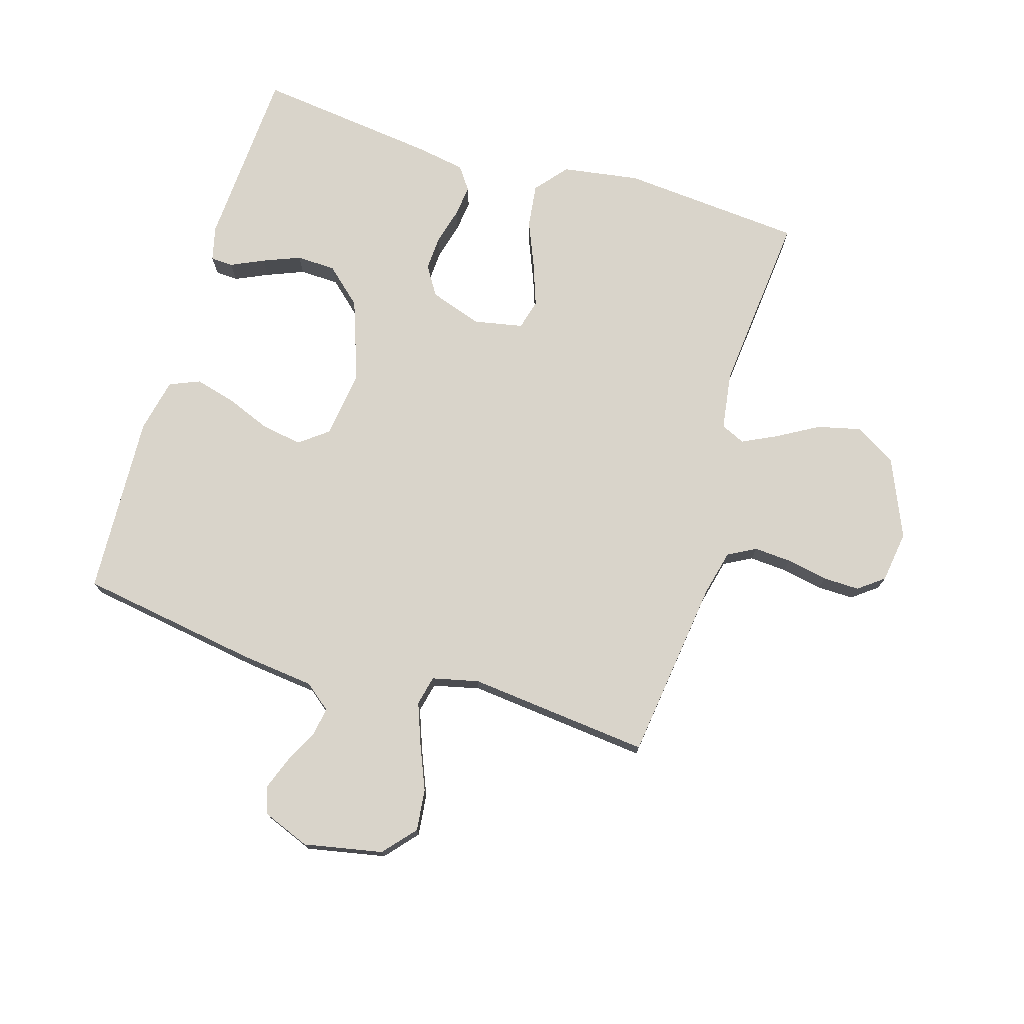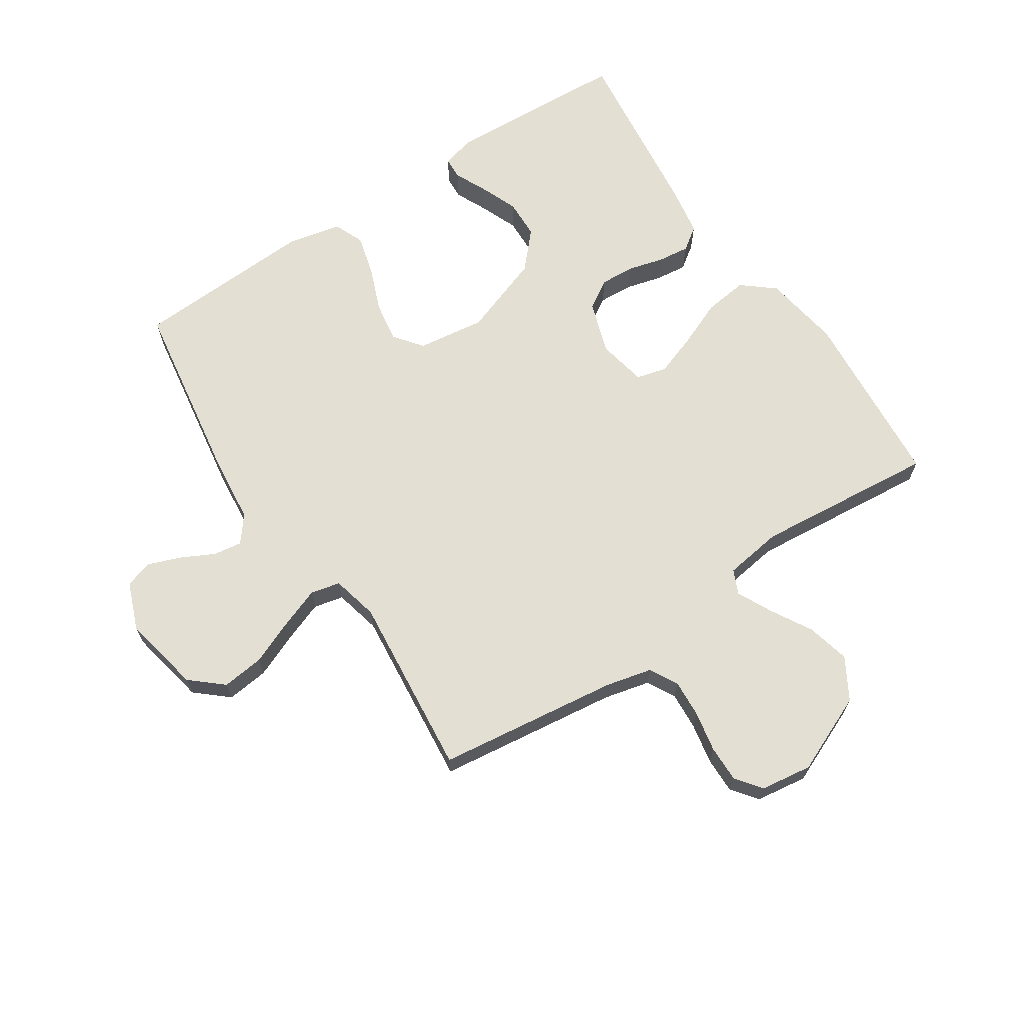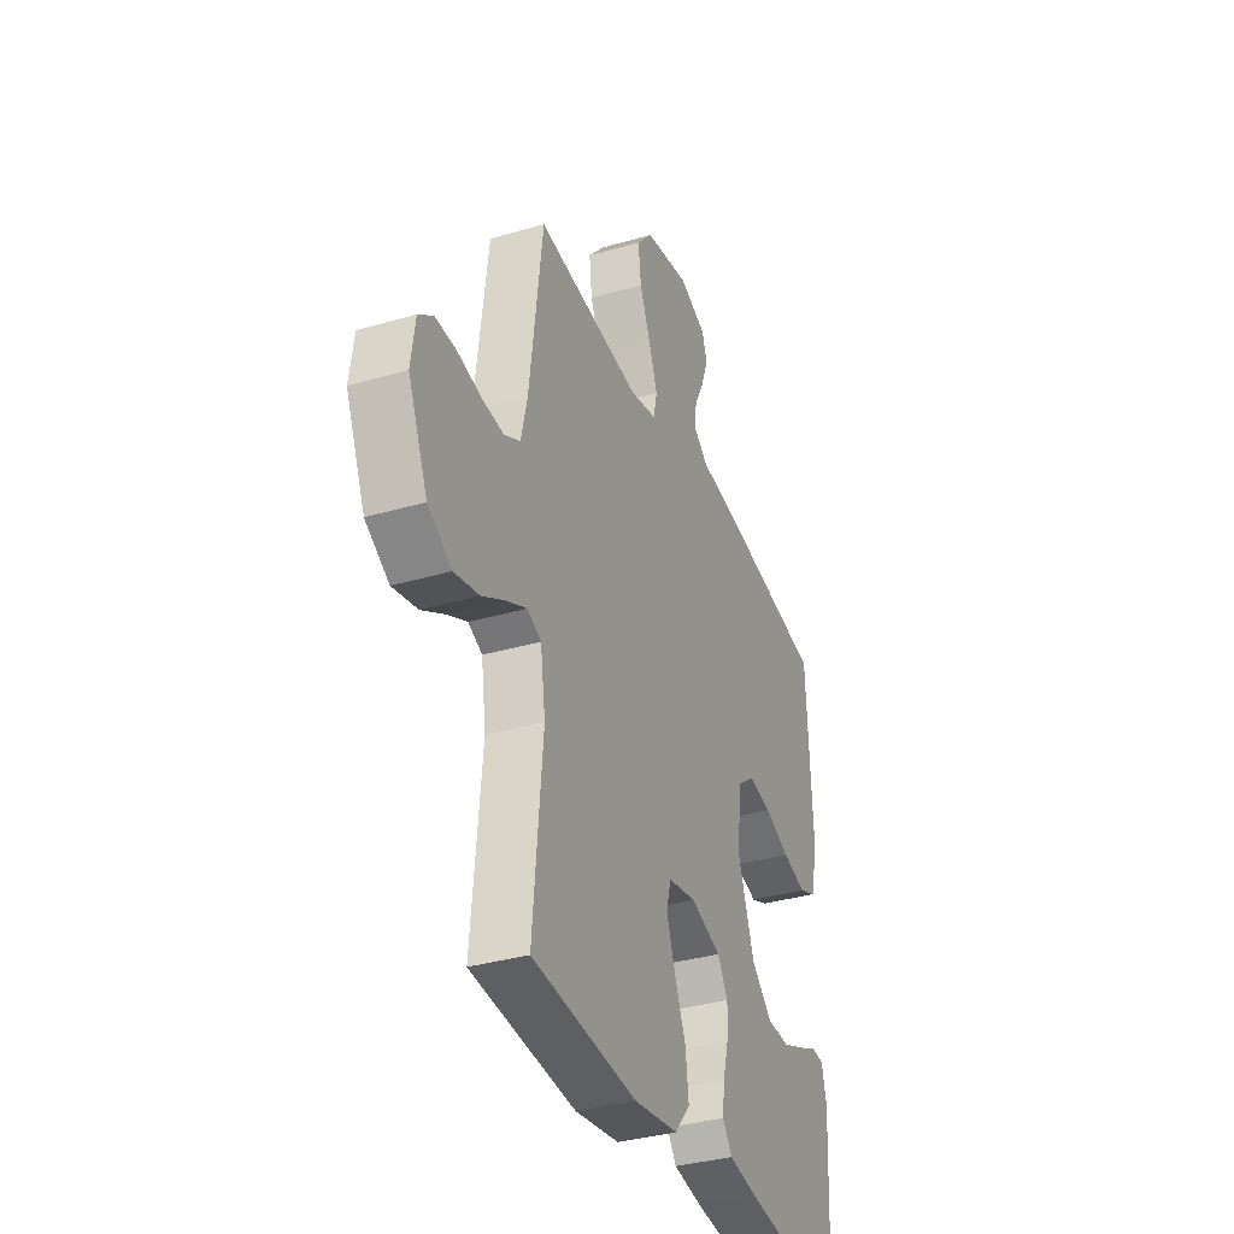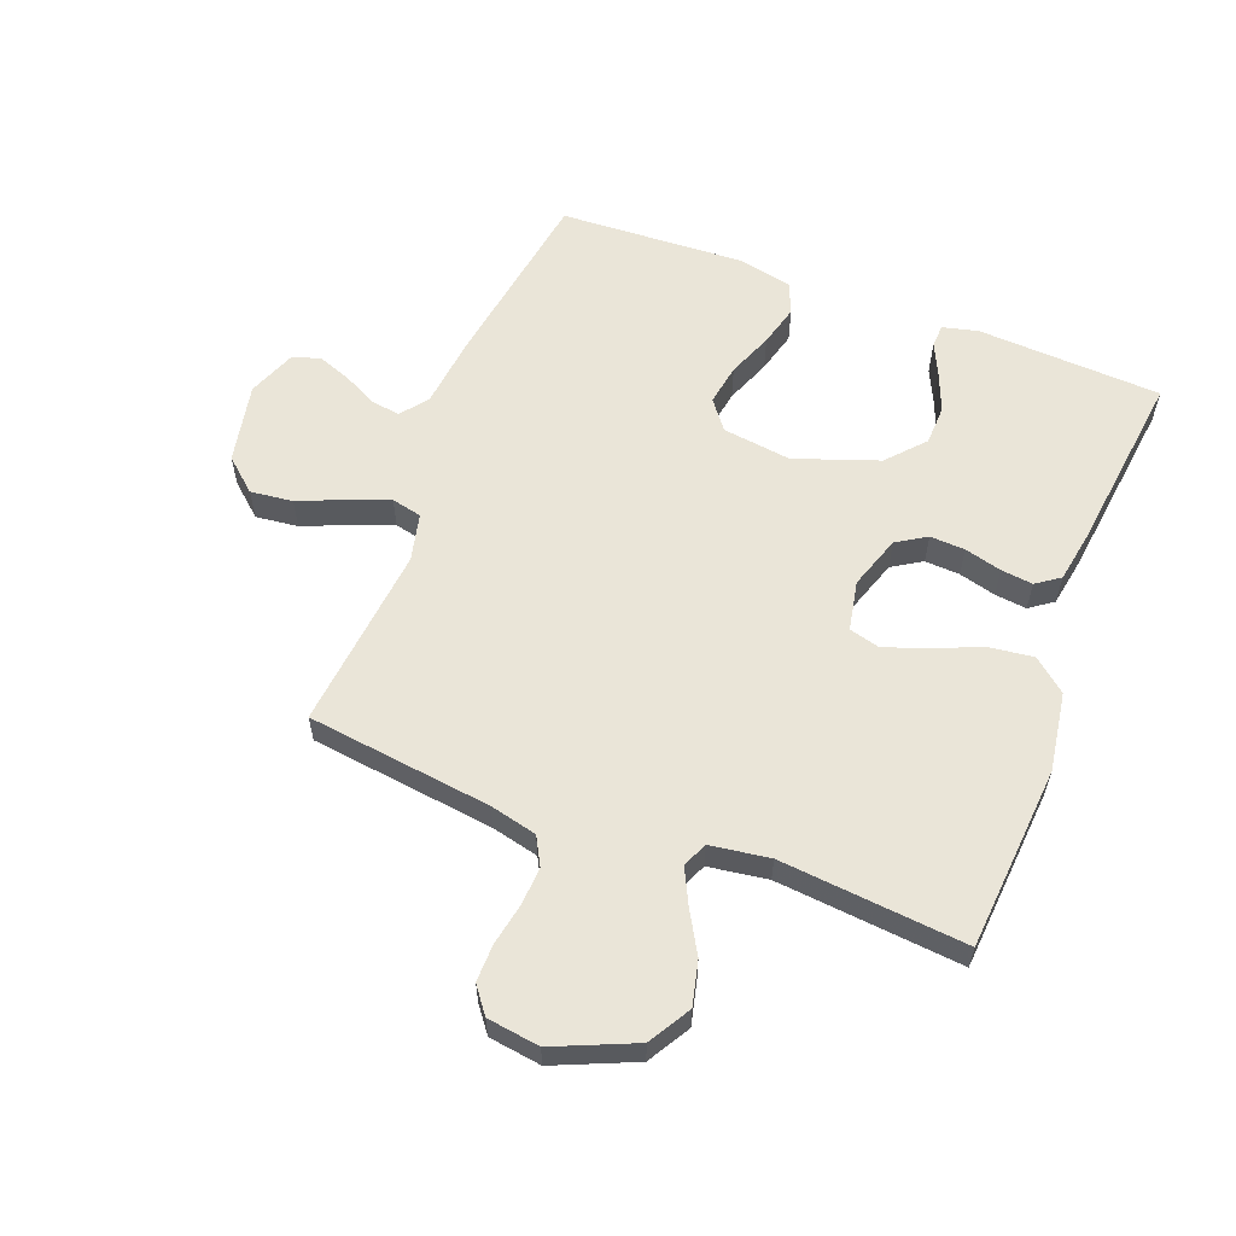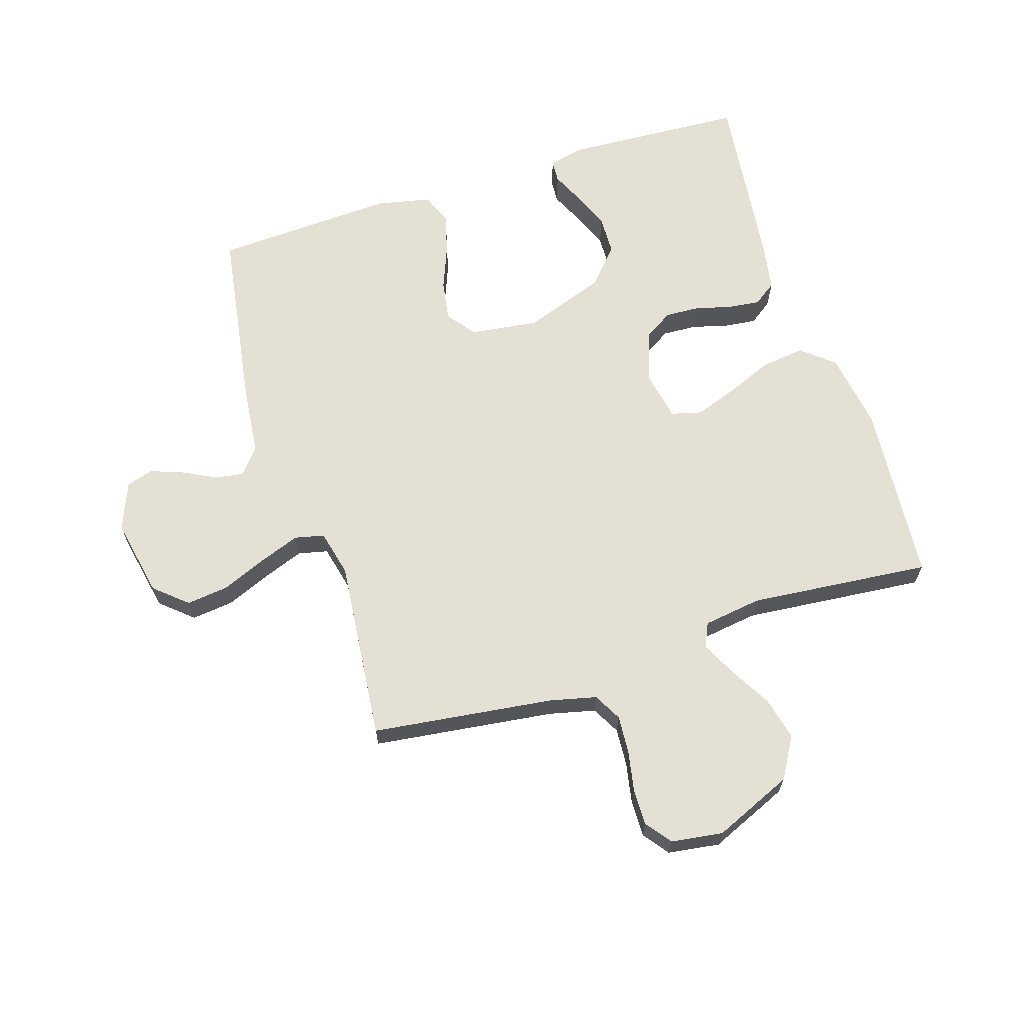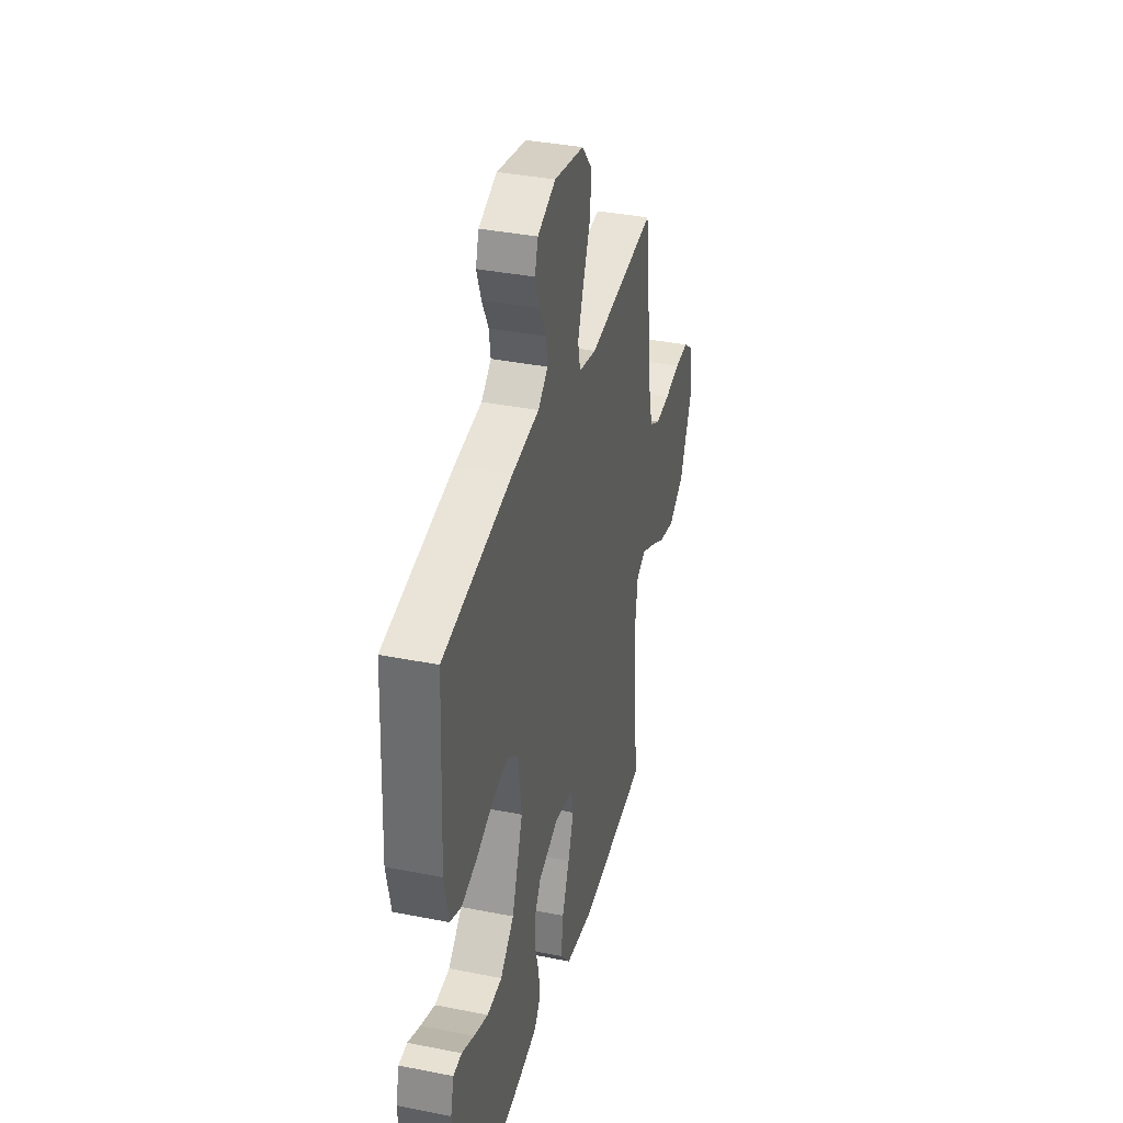
<metadata>
{"format":"obj","ext":"obj","renderer":"f3d","projection":"perspective","resolution":1024,"background":"white","views":[{"elev":74.8,"azim":16.9,"up":"+Y"},{"elev":66.9,"azim":56.5,"up":"+Y"},{"elev":-35.4,"azim":111.1,"up":"+Z"},{"elev":59.0,"azim":111.0,"up":"+Y"},{"elev":65.4,"azim":72.4,"up":"+Y"},{"elev":36.8,"azim":-75.6,"up":"+Z"}]}
</metadata>
<code>
v 0.5 0.07 0.5
v 0.538 0.07 0.2
v 0.556 0.07 0.124
v 0.602 0.07 0.099
v 0.664 0.07 0.103
v 0.732 0.07 0.116
v 0.792 0.07 0.117
v 0.834 0.07 0.085
v 0.846 0.07 0
v 0.79 0.07 -0.13
v 0.722 0.07 -0.17
v 0.651 0.07 -0.153
v 0.583 0.07 -0.114
v 0.526 0.07 -0.086
v 0.486 0.07 -0.104
v 0.472 0.07 -0.2
v 0.5 0.07 -0.5
v 0.2 0.07 -0.524
v 0.072 0.07 -0.504
v 0.028 0.07 -0.451
v 0.037 0.07 -0.379
v 0.069 0.07 -0.302
v 0.094 0.07 -0.232
v 0.081 0.07 -0.182
v 0 0.07 -0.166
v -0.087 0.07 -0.195
v -0.117 0.07 -0.243
v -0.114 0.07 -0.3
v -0.098 0.07 -0.36
v -0.092 0.07 -0.412
v -0.119 0.07 -0.45
v -0.2 0.07 -0.464
v -0.5 0.07 -0.5
v -0.516 0.07 -0.2
v -0.502 0.07 -0.143
v -0.465 0.07 -0.141
v -0.411 0.07 -0.166
v -0.349 0.07 -0.191
v -0.284 0.07 -0.189
v -0.224 0.07 -0.135
v -0.176 0.07 0
v -0.191 0.07 0.112
v -0.238 0.07 0.148
v -0.305 0.07 0.137
v -0.378 0.07 0.108
v -0.446 0.07 0.09
v -0.496 0.07 0.111
v -0.515 0.07 0.2
v -0.5 0.07 0.5
v -0.2 0.07 0.547
v -0.081 0.07 0.56
v -0.038 0.07 0.594
v -0.045 0.07 0.641
v -0.073 0.07 0.696
v -0.093 0.07 0.75
v -0.079 0.07 0.795
v 0 0.07 0.826
v 0.13 0.07 0.8
v 0.176 0.07 0.747
v 0.168 0.07 0.678
v 0.137 0.07 0.604
v 0.112 0.07 0.537
v 0.123 0.07 0.488
v 0.2 0.07 0.47
v 0.5 0 0.5
v 0.538 0 0.2
v 0.556 0 0.124
v 0.602 0 0.099
v 0.664 0 0.103
v 0.732 0 0.116
v 0.792 0 0.117
v 0.834 0 0.085
v 0.846 0 0
v 0.79 0 -0.13
v 0.722 0 -0.17
v 0.651 0 -0.153
v 0.583 0 -0.114
v 0.526 0 -0.086
v 0.486 0 -0.104
v 0.472 0 -0.2
v 0.5 0 -0.5
v 0.2 0 -0.524
v 0.072 0 -0.504
v 0.028 0 -0.451
v 0.037 0 -0.379
v 0.069 0 -0.302
v 0.094 0 -0.232
v 0.081 0 -0.182
v 0 0 -0.166
v -0.087 0 -0.195
v -0.117 0 -0.243
v -0.114 0 -0.3
v -0.098 0 -0.36
v -0.092 0 -0.412
v -0.119 0 -0.45
v -0.2 0 -0.464
v -0.5 0 -0.5
v -0.516 0 -0.2
v -0.502 0 -0.143
v -0.465 0 -0.141
v -0.411 0 -0.166
v -0.349 0 -0.191
v -0.284 0 -0.189
v -0.224 0 -0.135
v -0.176 0 0
v -0.191 0 0.112
v -0.238 0 0.148
v -0.305 0 0.137
v -0.378 0 0.108
v -0.446 0 0.09
v -0.496 0 0.111
v -0.515 0 0.2
v -0.5 0 0.5
v -0.2 0 0.547
v -0.081 0 0.56
v -0.038 0 0.594
v -0.045 0 0.641
v -0.073 0 0.696
v -0.093 0 0.75
v -0.079 0 0.795
v 0 0 0.826
v 0.13 0 0.8
v 0.176 0 0.747
v 0.168 0 0.678
v 0.137 0 0.604
v 0.112 0 0.537
v 0.123 0 0.488
v 0.2 0 0.47
f 58 59 60 61
f 58 61 62
f 57 58 62
f 56 57 62 63
f 53 54 55 56
f 48 49 50 51
f 48 51 52
f 47 48 52
f 44 45 46 47
f 43 44 47 52
f 42 43 52
f 41 42 52
f 34 35 36 37
f 34 37 38
f 33 34 38 39
f 28 29 30 31
f 27 28 31 32
f 19 20 21 22
f 19 22 23
f 16 17 18 19
f 15 16 19 23
f 14 15 23 24
f 10 11 12 13
f 10 13 14
f 9 10 14
f 5 6 7 8
f 4 5 8 9
f 64 1 2
f 63 64 2 3
f 53 56 63
f 52 53 63
f 41 52 63 3
f 32 33 39 40
f 27 32 40 41
f 26 27 41
f 25 26 41 3
f 4 9 14 24
f 3 4 24 25
f 125 124 123 122
f 126 125 122
f 126 122 121
f 127 126 121 120
f 120 119 118 117
f 115 114 113 112
f 116 115 112
f 116 112 111
f 111 110 109 108
f 116 111 108 107
f 116 107 106
f 116 106 105
f 101 100 99 98
f 102 101 98
f 103 102 98 97
f 95 94 93 92
f 96 95 92 91
f 86 85 84 83
f 87 86 83
f 83 82 81 80
f 87 83 80 79
f 88 87 79 78
f 77 76 75 74
f 78 77 74
f 78 74 73
f 72 71 70 69
f 73 72 69 68
f 66 65 128
f 67 66 128 127
f 127 120 117
f 127 117 116
f 67 127 116 105
f 104 103 97 96
f 105 104 96 91
f 105 91 90
f 67 105 90 89
f 88 78 73 68
f 89 88 68 67
f 1 65 66 2
f 2 66 67 3
f 3 67 68 4
f 4 68 69 5
f 5 69 70 6
f 6 70 71 7
f 7 71 72 8
f 8 72 73 9
f 9 73 74 10
f 10 74 75 11
f 11 75 76 12
f 12 76 77 13
f 13 77 78 14
f 14 78 79 15
f 15 79 80 16
f 16 80 81 17
f 17 81 82 18
f 18 82 83 19
f 19 83 84 20
f 20 84 85 21
f 21 85 86 22
f 22 86 87 23
f 23 87 88 24
f 24 88 89 25
f 25 89 90 26
f 26 90 91 27
f 27 91 92 28
f 28 92 93 29
f 29 93 94 30
f 30 94 95 31
f 31 95 96 32
f 32 96 97 33
f 33 97 98 34
f 34 98 99 35
f 35 99 100 36
f 36 100 101 37
f 37 101 102 38
f 38 102 103 39
f 39 103 104 40
f 40 104 105 41
f 41 105 106 42
f 42 106 107 43
f 43 107 108 44
f 44 108 109 45
f 45 109 110 46
f 46 110 111 47
f 47 111 112 48
f 48 112 113 49
f 49 113 114 50
f 50 114 115 51
f 51 115 116 52
f 52 116 117 53
f 53 117 118 54
f 54 118 119 55
f 55 119 120 56
f 56 120 121 57
f 57 121 122 58
f 58 122 123 59
f 59 123 124 60
f 60 124 125 61
f 61 125 126 62
f 62 126 127 63
f 63 127 128 64
f 64 128 65 1

</code>
